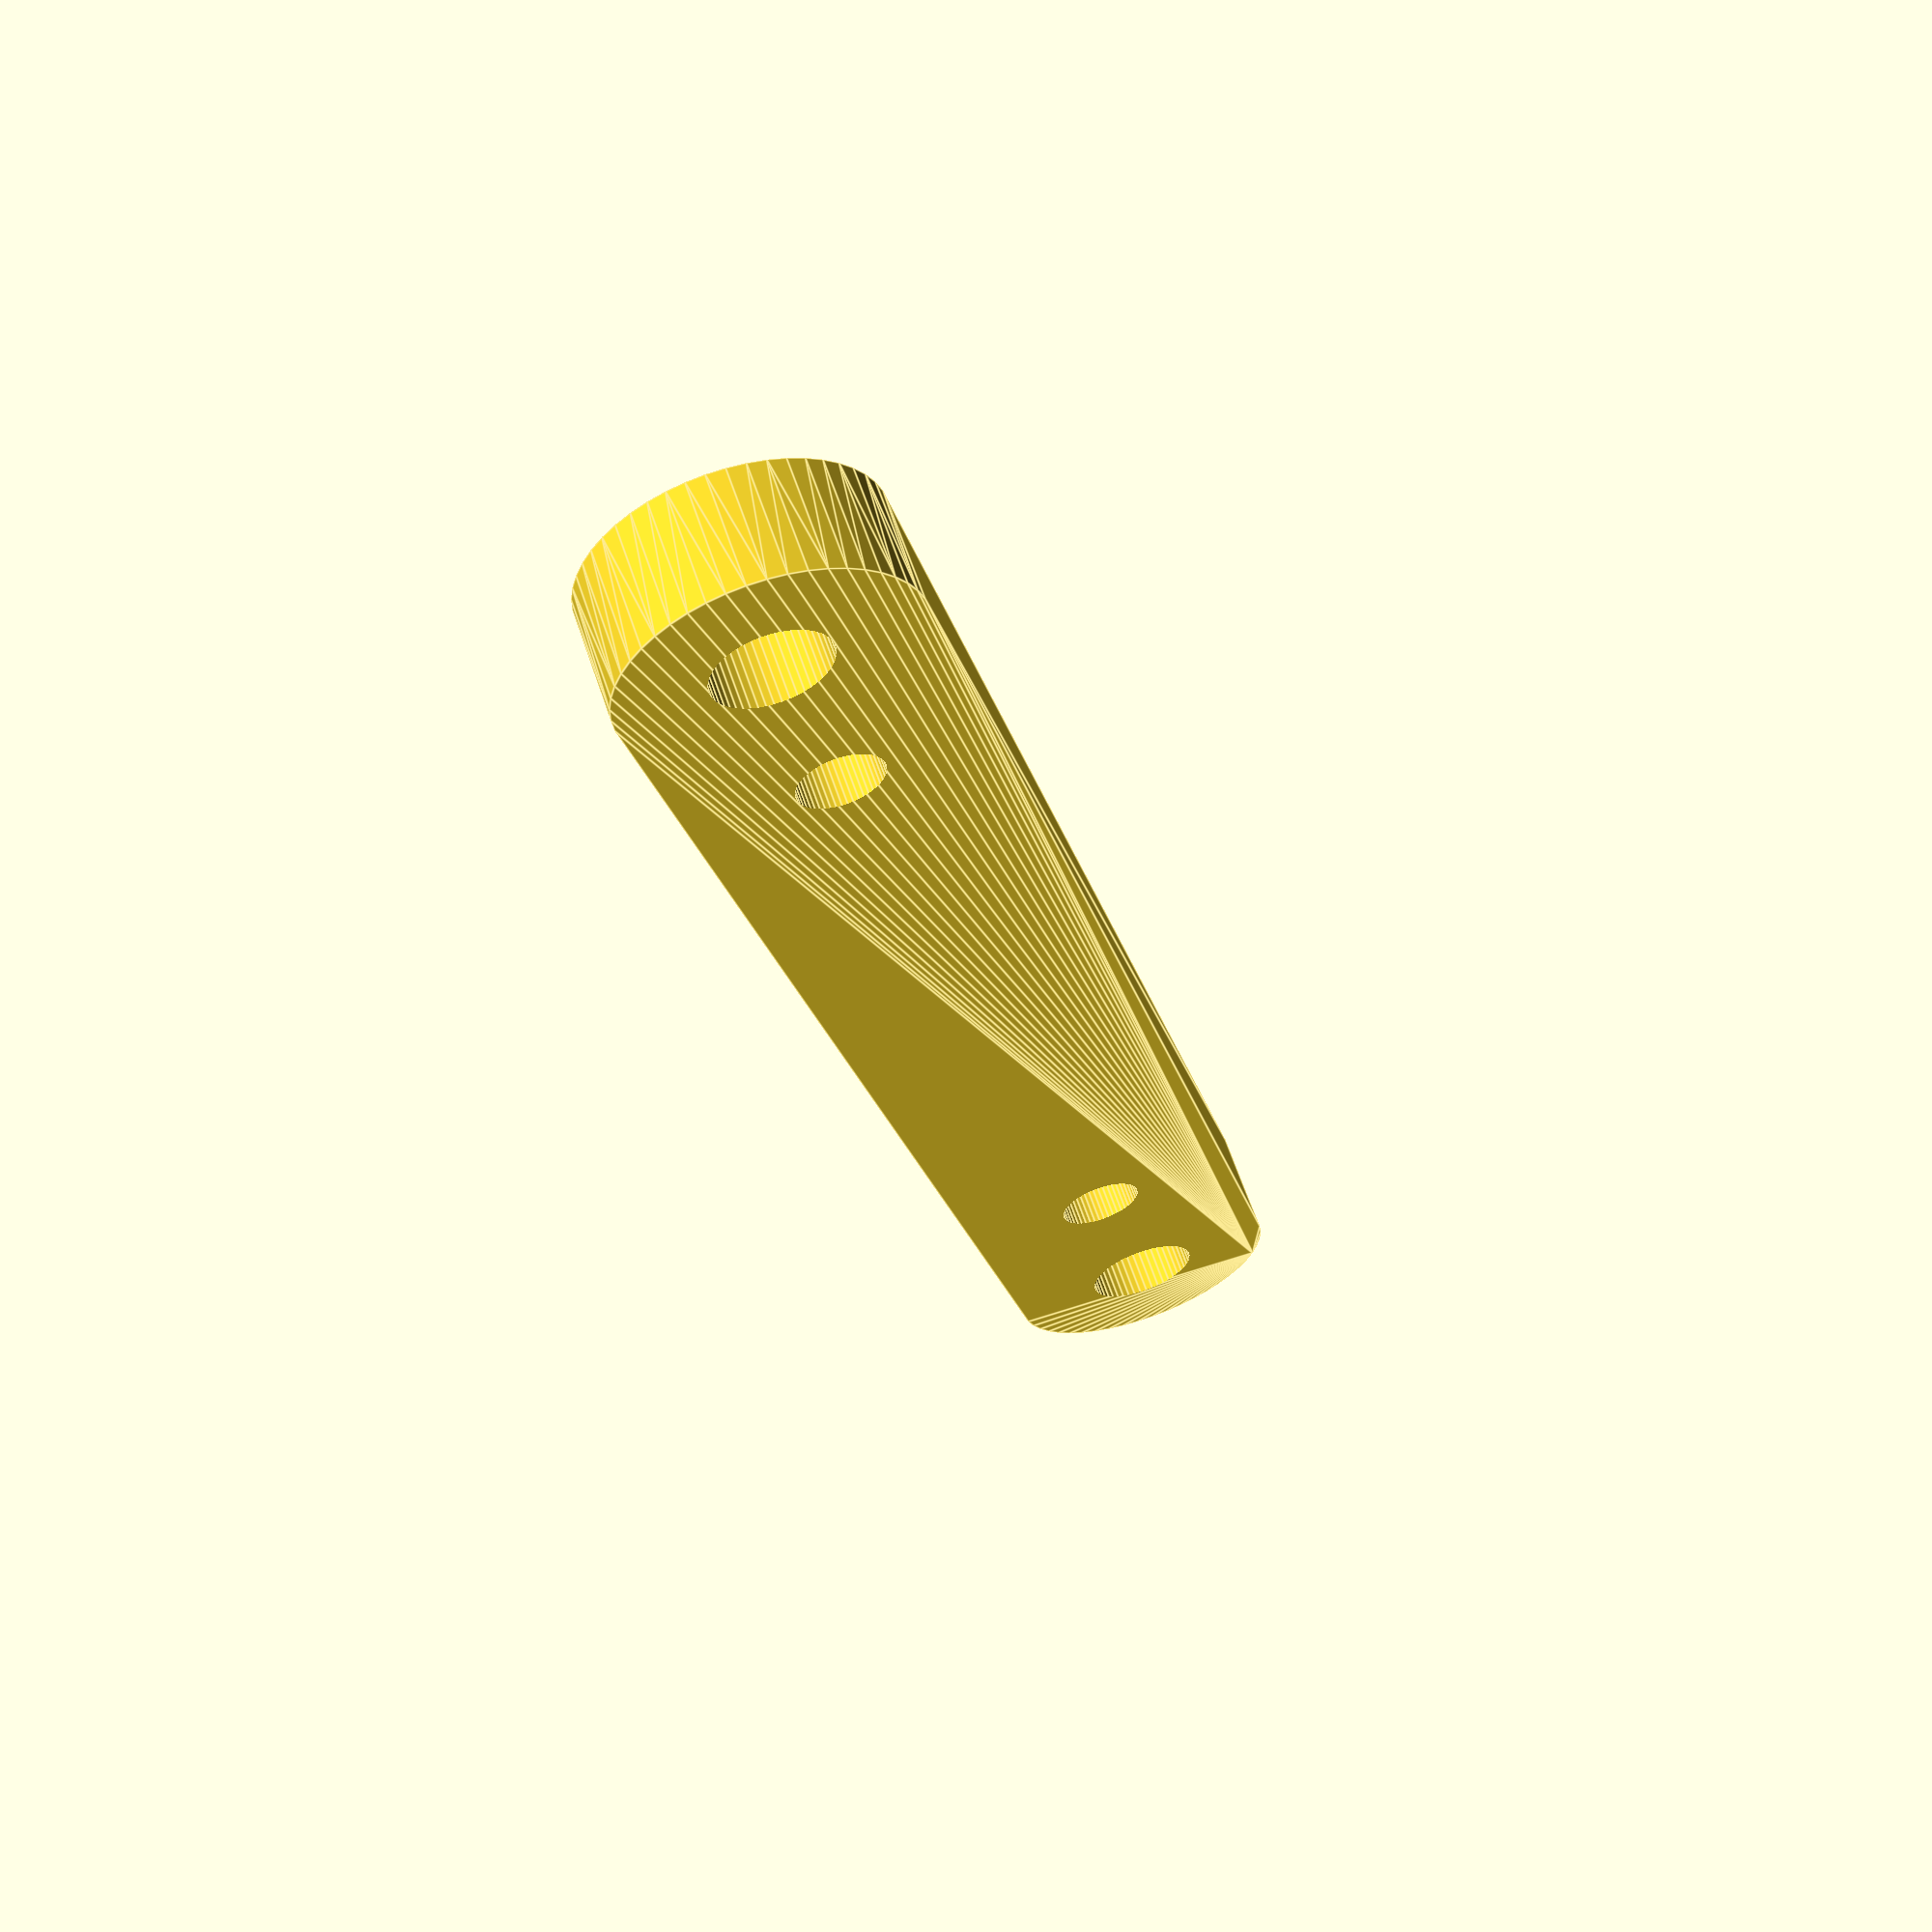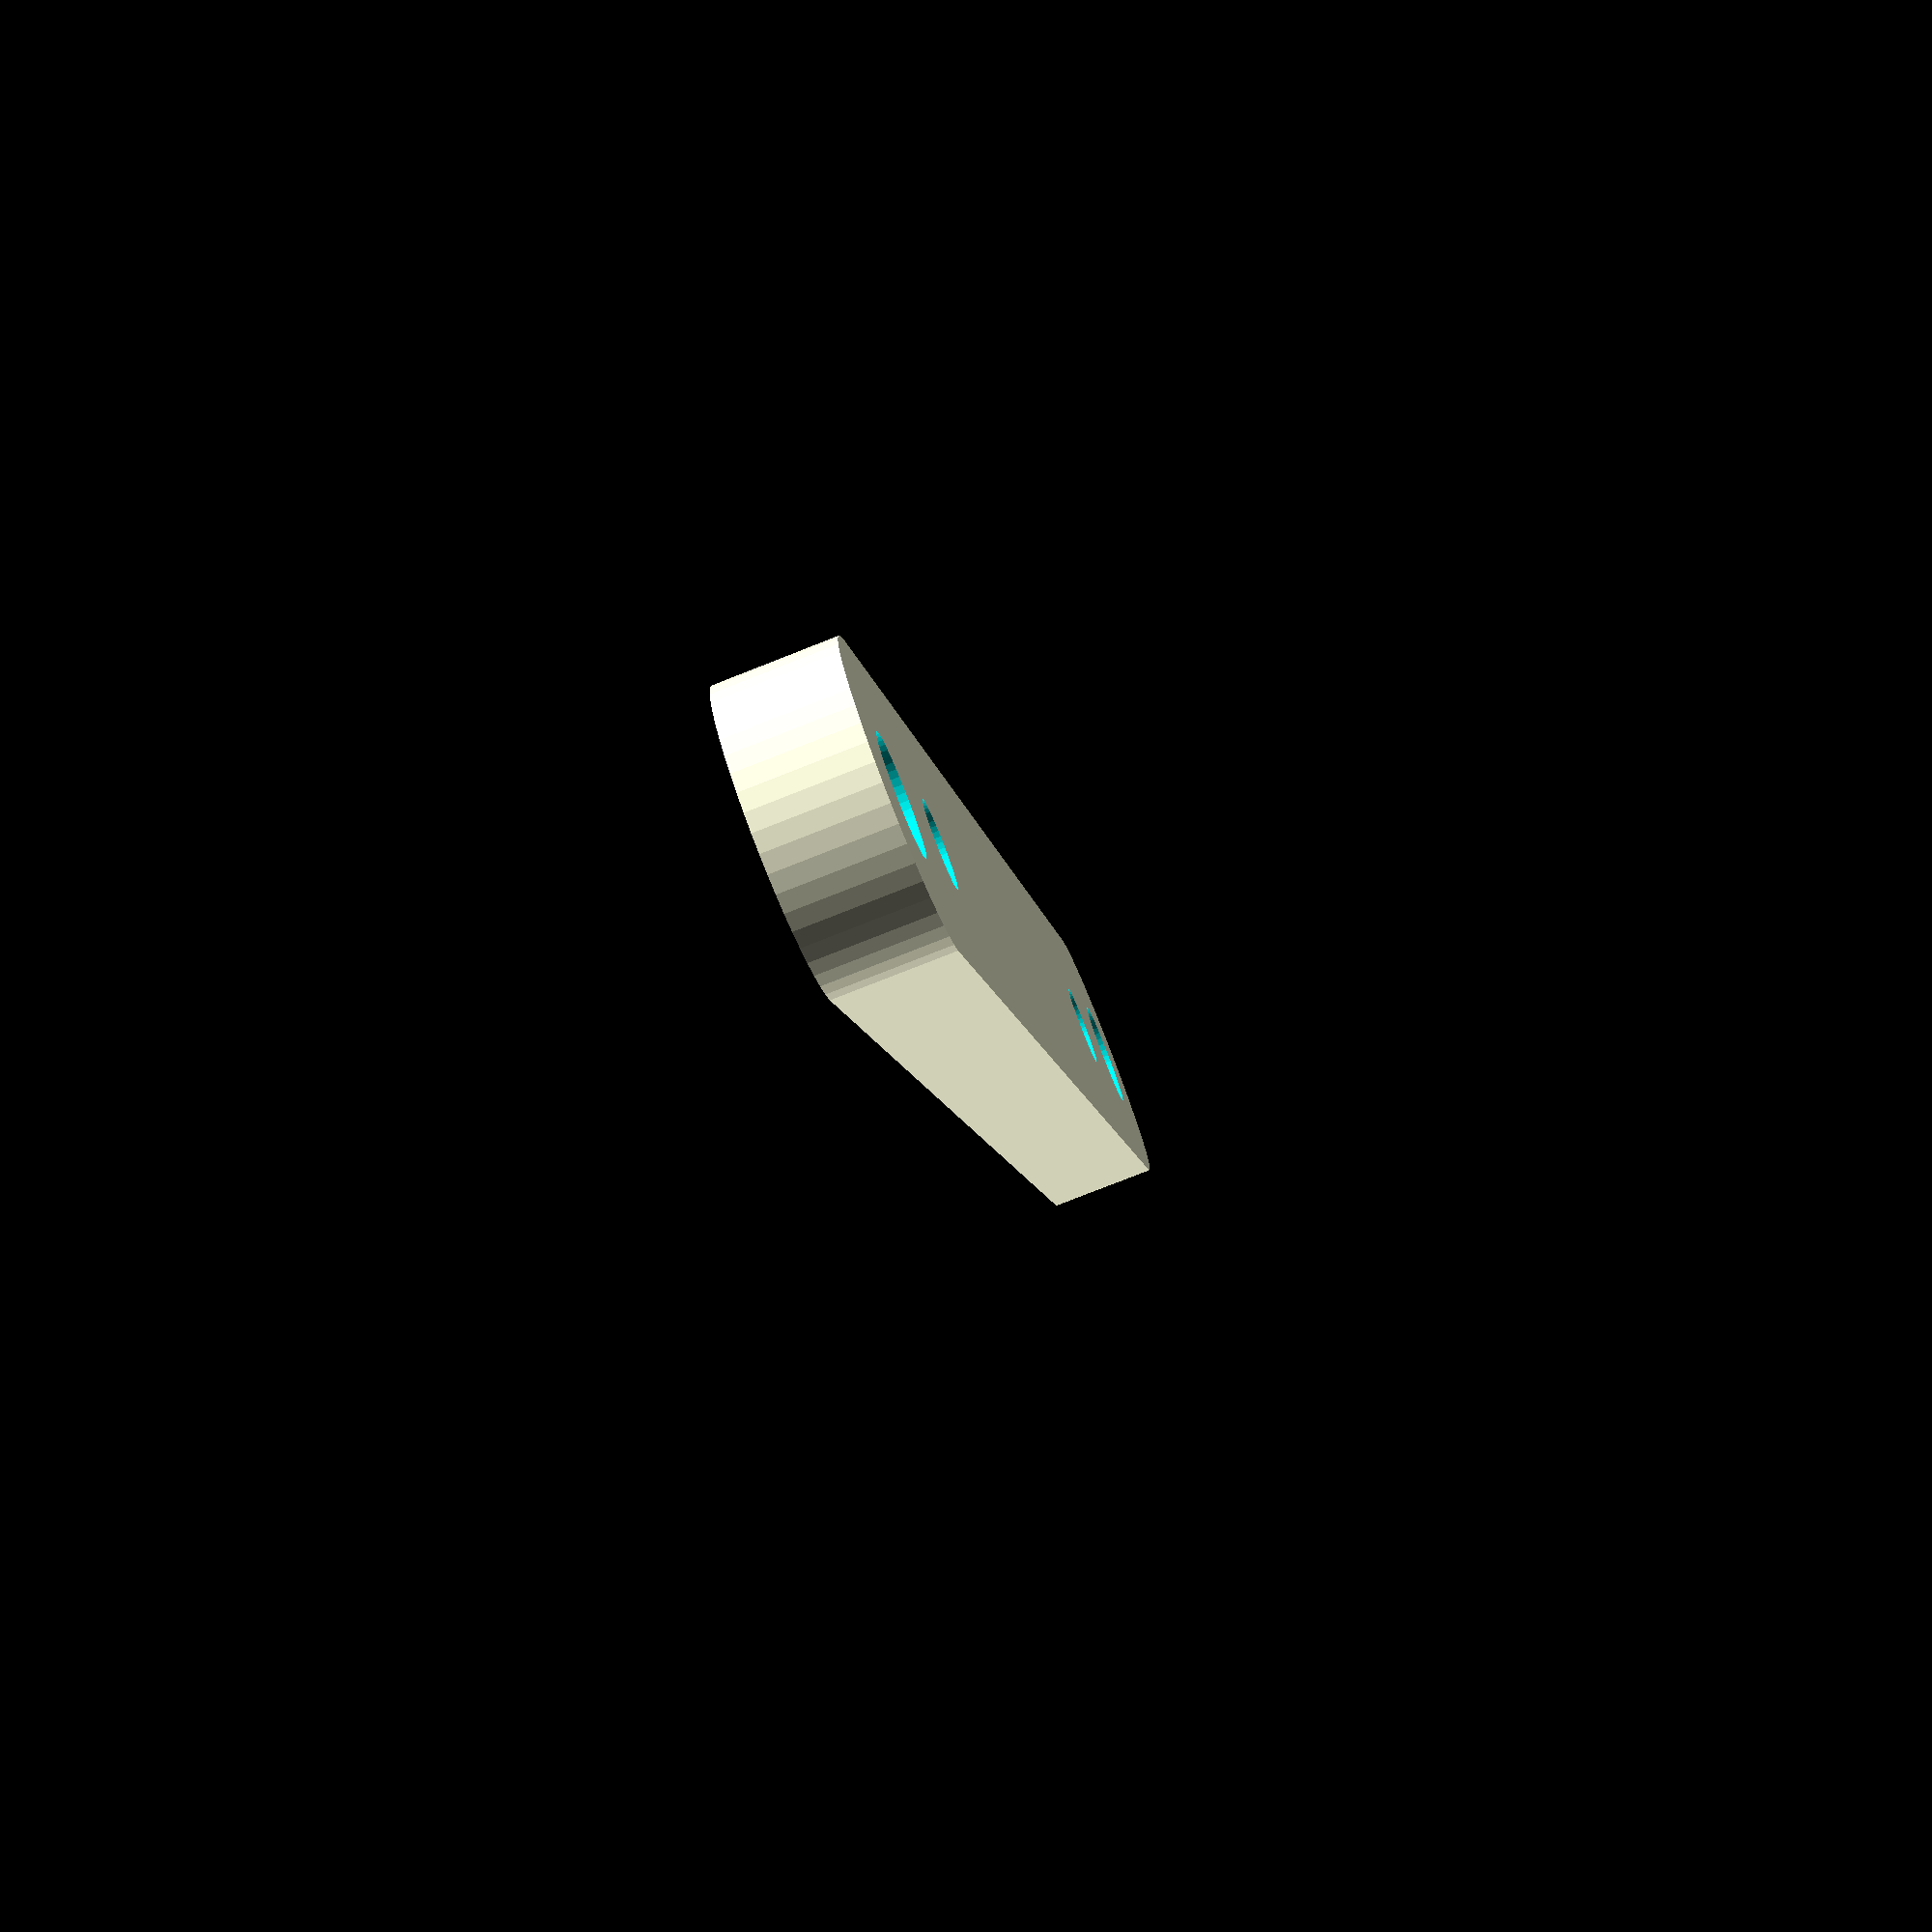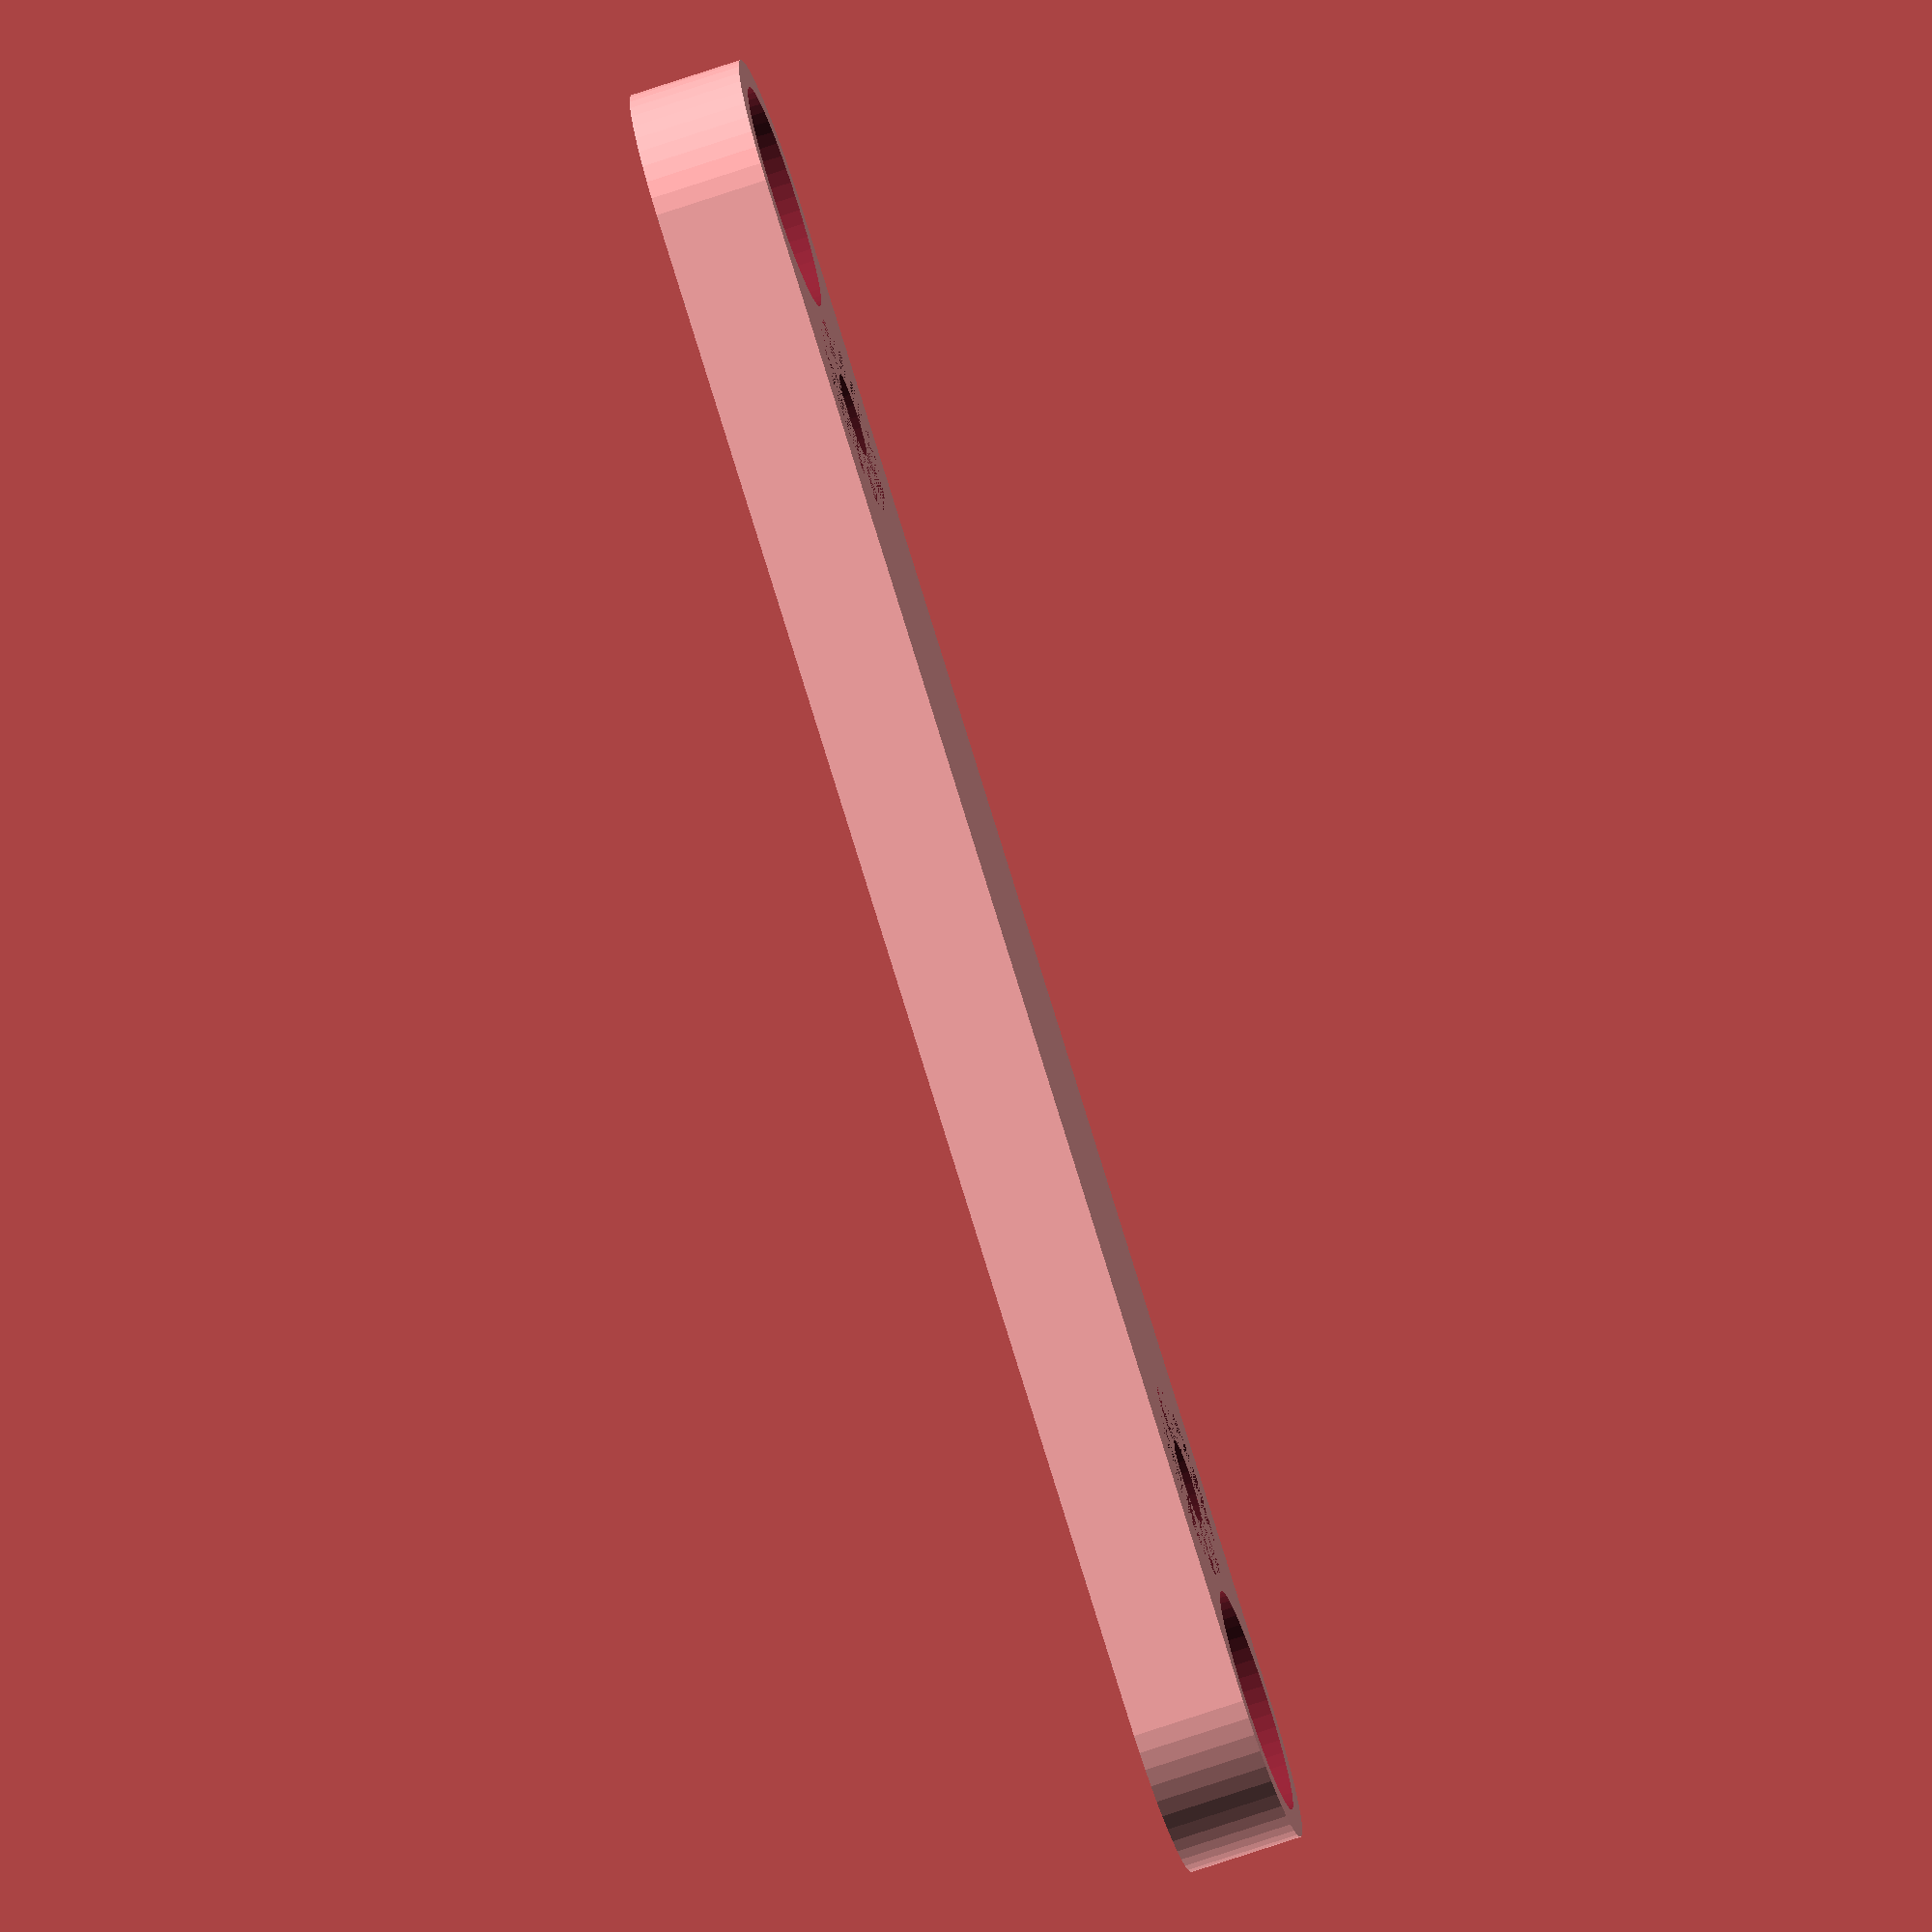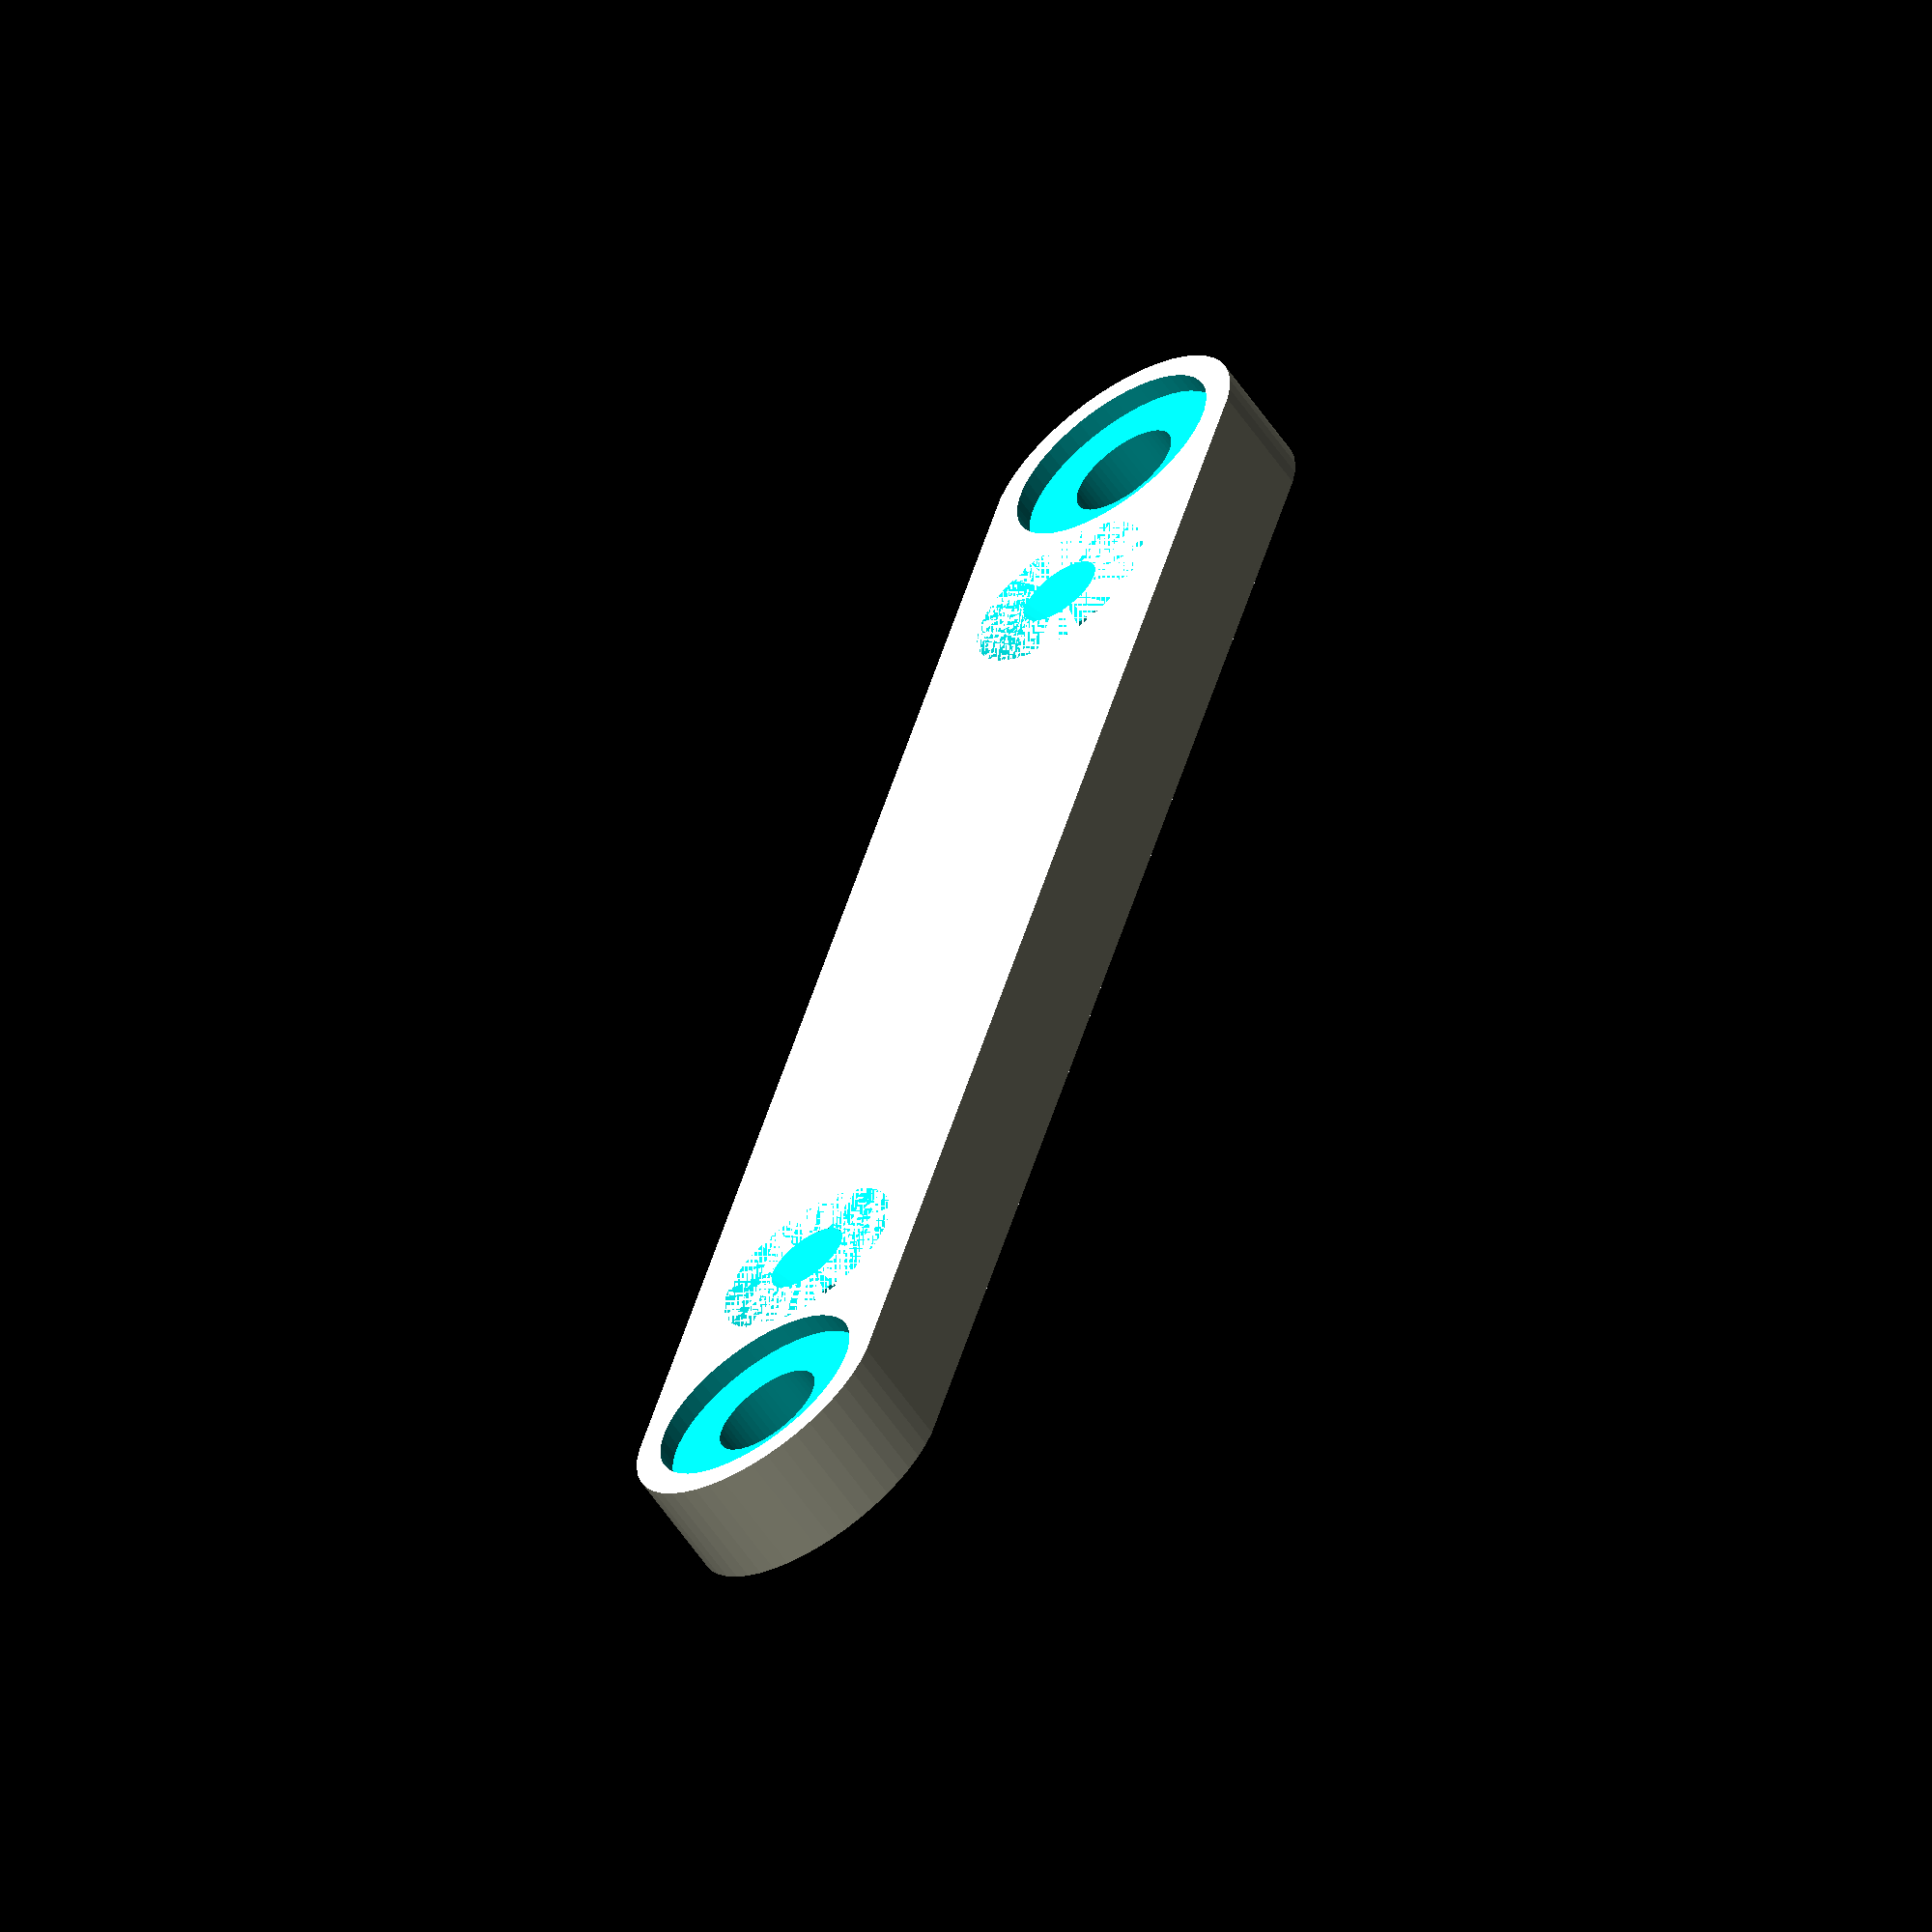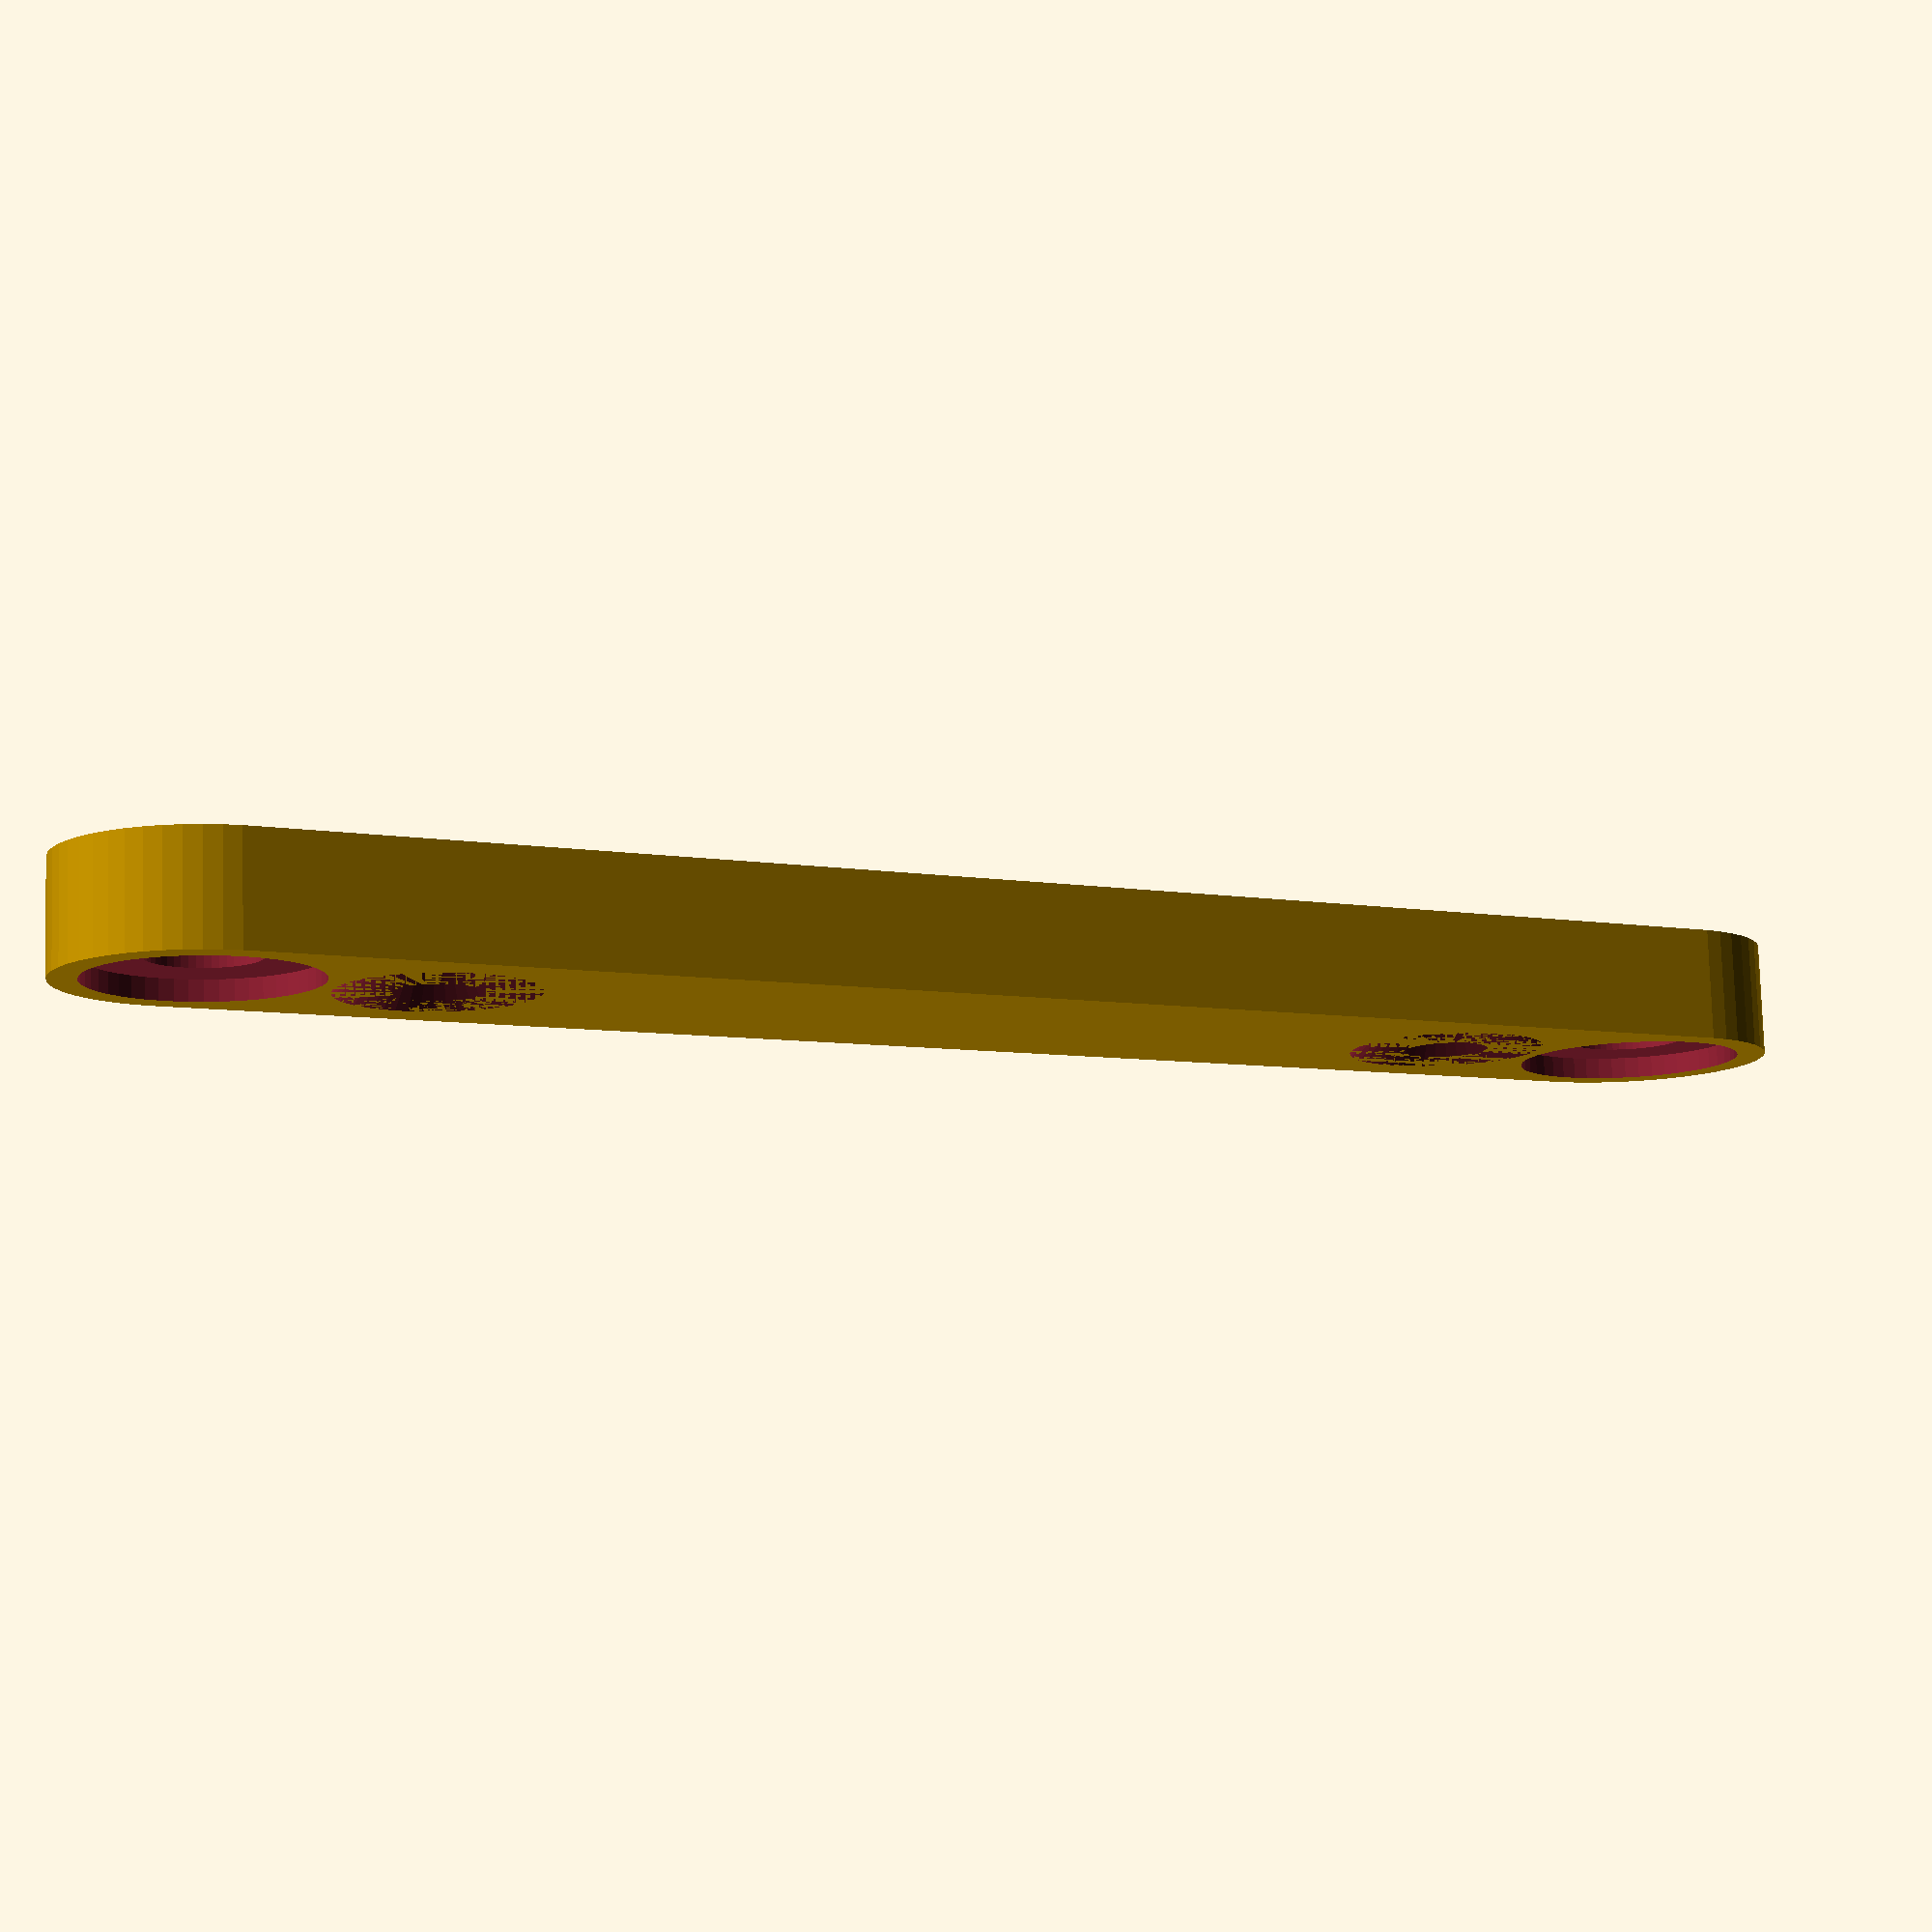
<openscad>
r_m3=2;
r_tete=3.5;
r_trou=1.5;
ep=4;
r_ext=5;
ecart=55;
esp_fix=8;
r_rondelle=4;

module plaque_flanc(){
	difference(){
		hull(){
		//base de la pièce
		cylinder(h=ep, r=r_ext, $fn=50);
		translate([ecart,0,0]){cylinder(h=ep, r=r_ext, $fn=50);}
		}

		//trous pour passer les molettes
		translate([0,0,-5]){cylinder(h=20, r=r_m3, $fn=50);}
		translate([ecart,0,-5]){cylinder(h=20, r=r_m3, $fn=50);}

		//encastrement rondelles d'usure
		translate([0,0,ep-0.75]){cylinder(h=5, r=r_rondelle, $fn=50);}
		translate([ecart,0,ep-0.75]){cylinder(h=5, r=r_rondelle, $fn=50);}

		//trous de vissage
		translate([esp_fix,0,-5]){cylinder(h = 20, r = r_trou, $fn=50);}
		translate([esp_fix,0,ep-2]){cylinder(h = 2, r1 = r_trou, r2=r_tete, $fn=50);}

		translate([ecart-esp_fix,0,-5]){cylinder(h = 20, r = r_trou, $fn=50);}
		translate([ecart-esp_fix,0,ep-2]){cylinder(h = 2, r1 = r_trou, r2=r_tete, $fn=50);}
		
	}

}

plaque_flanc();
</openscad>
<views>
elev=297.5 azim=104.1 roll=161.5 proj=p view=edges
elev=258.6 azim=248.2 roll=68.5 proj=p view=solid
elev=253.5 azim=20.7 roll=251.4 proj=o view=wireframe
elev=61.6 azim=285.9 roll=34.6 proj=o view=wireframe
elev=100.8 azim=26.5 roll=181.8 proj=p view=solid
</views>
